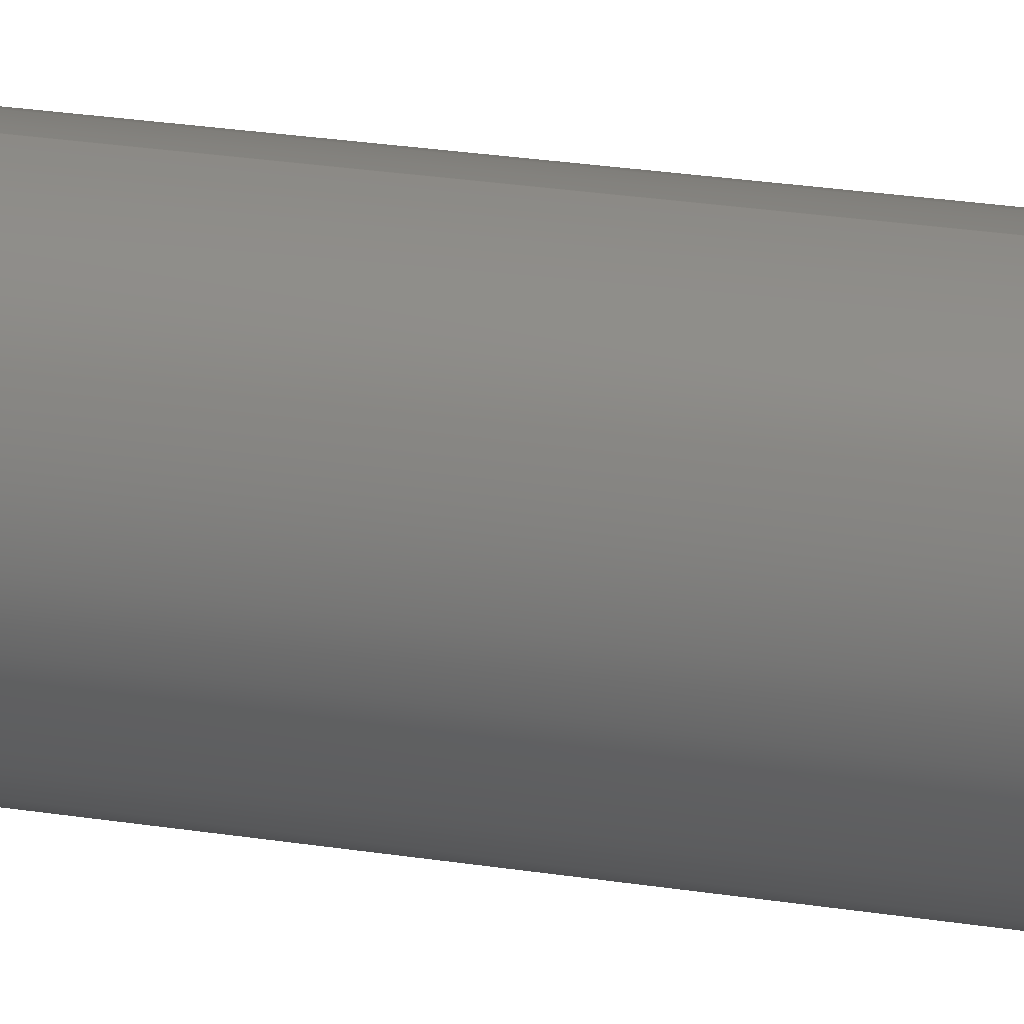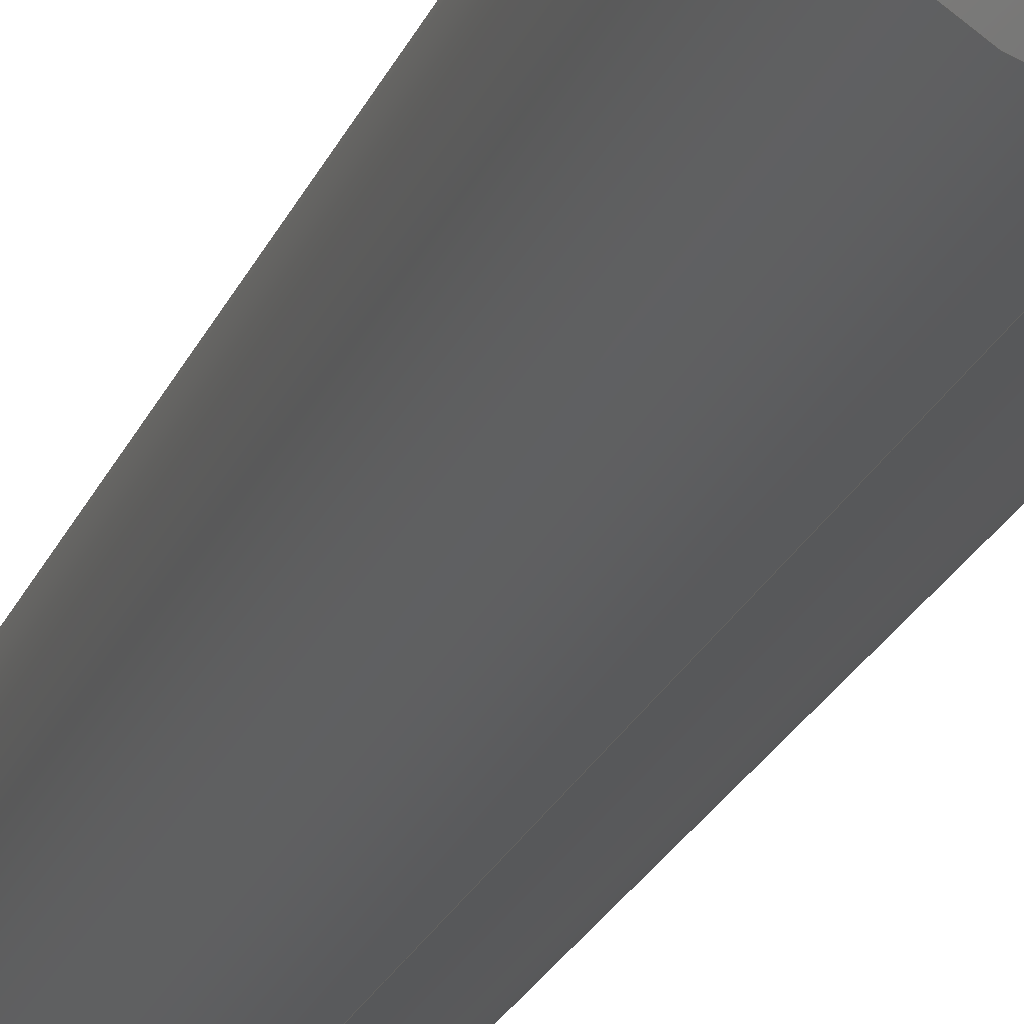
<metadata>
{"format":"step","ext":"step","renderer":"f3d","projection":"perspective","resolution":1024,"background":"white","views":[{"elev":25.1,"azim":-75.5,"up":"+Z"},{"elev":-21.2,"azim":163.0,"up":"+Z"}]}
</metadata>
<code>
ISO-10303-21;
DATA;
#1 = CALENDAR_DATE ( 2014, 23, 7 ) ;
#2 = VERTEX_POINT ( 'NONE', #130 ) ;
#3 = SECURITY_CLASSIFICATION ( '', '', #81 ) ;
#4 = VERTEX_POINT ( 'NONE', #277 ) ;
#5 = ORIENTED_EDGE ( 'NONE', *, *, #45, .F. ) ;
#6 = CC_DESIGN_PERSON_AND_ORGANIZATION_ASSIGNMENT ( #265, #224, ( #41 ) ) ;
#7 = DIRECTION ( 'NONE',  ( 0, 1, 0 ) ) ;
#8 = CARTESIAN_POINT ( 'NONE',  ( 9.013e-18, 1, 0.0736 ) ) ;
#9 = DATE_AND_TIME ( #68, #131 ) ;
#10 = CARTESIAN_POINT ( 'NONE',  ( 1.024e-17, 0, -0.0736 ) ) ;
#11 = LENGTH_MEASURE_WITH_UNIT ( LENGTH_MEASURE( 0.0254 ), #120 );
#12 = ORIENTED_EDGE ( 'NONE', *, *, #251, .T. ) ;
#13 = CARTESIAN_POINT ( 'NONE',  ( 0, 1, 0 ) ) ;
#14 = VECTOR ( 'NONE', #218, 39.37 ) ;
#15 = VERTEX_POINT ( 'NONE', #34 ) ;
#16 = DIRECTION ( 'NONE',  ( 0, -1, 0 ) ) ;
#17 = APPROVAL_ROLE ( '' ) ;
#18 = DIRECTION ( 'NONE',  ( 0, -1, 0 ) ) ;
#19 = PERSON_AND_ORGANIZATION_ROLE ( 'creator' ) ;
#20 = PERSON_AND_ORGANIZATION ( #187, #140 ) ;
#21 = FACE_OUTER_BOUND ( 'NONE', #85, .T. ) ;
#22 = ORIENTED_EDGE ( 'NONE', *, *, #256, .T. ) ;
#23 = DIRECTION ( 'NONE',  ( 0, 1, 0 ) ) ;
#24 = DIRECTION ( 'NONE',  ( 0, -1, 0 ) ) ;
#25 = ADVANCED_FACE ( 'NONE', ( #63 ), #84, .F. ) ;
#26 = CC_DESIGN_PERSON_AND_ORGANIZATION_ASSIGNMENT ( #46, #19, ( #41 ) ) ;
#27 = CIRCLE ( 'NONE', #174, 0.0936 ) ;
#28 = CC_DESIGN_APPROVAL ( #32, ( #41 ) ) ;
#29 = CARTESIAN_POINT ( 'NONE',  ( 0, 0.02, 0 ) ) ;
#30 = CARTESIAN_POINT ( 'NONE',  ( 0, 1, 0 ) ) ;
#31 =( CONVERSION_BASED_UNIT ( 'INCH', #11 ) LENGTH_UNIT ( ) NAMED_UNIT ( #106 ) );
#32 = APPROVAL ( #35, 'UNSPECIFIED' ) ;
#33 = EDGE_LOOP ( 'NONE', ( #173, #135, #69, #166 ) ) ;
#34 = CARTESIAN_POINT ( 'NONE',  ( 1.146e-17, 0.98, 0.0936 ) ) ;
#35 = APPROVAL_STATUS ( 'not_yet_approved' ) ;
#36 = DIRECTION ( 'NONE',  ( 0, -0, 1 ) ) ;
#37 = CALENDAR_DATE ( 2014, 23, 7 ) ;
#38 = CIRCLE ( 'NONE', #231, 0.0936 ) ;
#39 = ORIENTED_EDGE ( 'NONE', *, *, #246, .T. ) ;
#40 = ADVANCED_FACE ( 'NONE', ( #186 ), #133, .T. ) ;
#41 = PRODUCT_DEFINITION_FORMATION_WITH_SPECIFIED_SOURCE ( 'ANY', '', #153, .NOT_KNOWN. ) ;
#42 = CC_DESIGN_DATE_AND_TIME_ASSIGNMENT ( #219, #150, ( #59 ) ) ;
#43 = DATE_AND_TIME ( #99, #160 ) ;
#44 = CC_DESIGN_PERSON_AND_ORGANIZATION_ASSIGNMENT ( #175, #249, ( #59 ) ) ;
#45 = EDGE_CURVE ( 'NONE', #4, #15, #38, .T. ) ;
#46 = PERSON_AND_ORGANIZATION ( #187, #140 ) ;
#47 = CC_DESIGN_APPROVAL ( #57, ( #59 ) ) ;
#48 = ORIENTED_EDGE ( 'NONE', *, *, #178, .T. ) ;
#49 = DIRECTION ( 'NONE',  ( -0, 1, -0 ) ) ;
#50 = DIRECTION ( 'NONE',  ( -0, 1, -0 ) ) ;
#51 = DIRECTION ( 'NONE',  ( 0, 0, 1 ) ) ;
#52 = COORDINATED_UNIVERSAL_TIME_OFFSET ( 6, 0, .BEHIND. ) ;
#53 = ORIENTED_EDGE ( 'NONE', *, *, #54, .T. ) ;
#54 = EDGE_CURVE ( 'NONE', #4, #185, #143, .T. ) ;
#55 = PRODUCT_DEFINITION_SHAPE ( 'NONE', 'NONE',  #59 ) ;
#56 = ORIENTED_EDGE ( 'NONE', *, *, #72, .T. ) ;
#57 = APPROVAL ( #58, 'UNSPECIFIED' ) ;
#58 = APPROVAL_STATUS ( 'not_yet_approved' ) ;
#59 = PRODUCT_DEFINITION ( 'UNKNOWN', '', #41, #117 ) ;
#60 = DIRECTION ( 'NONE',  ( 0, 1, 0 ) ) ;
#61 = APPLICATION_CONTEXT ( 'configuration controlled 3d designs of mechanical parts and assemblies' ) ;
#62 = LOCAL_TIME ( 10, 30, 41, #115 ) ;
#63 = FACE_OUTER_BOUND ( 'NONE', #232, .T. ) ;
#64 = ORIENTED_EDGE ( 'NONE', *, *, #54, .F. ) ;
#65 = ADVANCED_FACE ( 'NONE', ( #21 ), #269, .T. ) ;
#66 = CONICAL_SURFACE ( 'NONE', #146, 0.0936, 0.7854 ) ;
#67 = ADVANCED_FACE ( 'NONE', ( #266 ), #252, .T. ) ;
#68 = CALENDAR_DATE ( 2014, 23, 7 ) ;
#69 = ORIENTED_EDGE ( 'NONE', *, *, #159, .T. ) ;
#70 = CC_DESIGN_PERSON_AND_ORGANIZATION_ASSIGNMENT ( #74, #270, ( #153 ) ) ;
#71 = CARTESIAN_POINT ( 'NONE',  ( 0, 1, -0.0736 ) ) ;
#72 = EDGE_CURVE ( 'NONE', #15, #4, #118, .T. ) ;
#73 = DIRECTION ( 'NONE',  ( -0, 1, -0 ) ) ;
#74 = PERSON_AND_ORGANIZATION ( #187, #140 ) ;
#75 = DIRECTION ( 'NONE',  ( 0, 0, 1 ) ) ;
#76 = EDGE_LOOP ( 'NONE', ( #206, #22, #210, #87 ) ) ;
#77 = FACE_OUTER_BOUND ( 'NONE', #222, .T. ) ;
#78 = MECHANICAL_CONTEXT ( 'NONE', #61, 'mechanical' ) ;
#79 = CC_DESIGN_PERSON_AND_ORGANIZATION_ASSIGNMENT ( #209, #125, ( #3 ) ) ;
#80 = CARTESIAN_POINT ( 'NONE',  ( 0, 1, 0 ) ) ;
#81 = SECURITY_CLASSIFICATION_LEVEL ( 'unclassified' ) ;
#82 = CARTESIAN_POINT ( 'NONE',  ( 1.146e-17, 1, 0.0936 ) ) ;
#83 = CIRCLE ( 'NONE', #151, 0.0736 ) ;
#84 = PLANE ( 'NONE',  #236 ) ;
#85 = EDGE_LOOP ( 'NONE', ( #39, #202 ) ) ;
#86 = AXIS2_PLACEMENT_3D ( 'NONE', #201, #51, #127 ) ;
#87 = ORIENTED_EDGE ( 'NONE', *, *, #159, .F. ) ;
#88 = LINE ( 'NONE', #141, #257 ) ;
#89 = CIRCLE ( 'NONE', #137, 0.0736 ) ;
#90 = DIRECTION ( 'NONE',  ( 0, 0, -1 ) ) ;
#91 = CARTESIAN_POINT ( 'NONE',  ( 1.024e-17, 1, 0.0736 ) ) ;
#92 = CARTESIAN_POINT ( 'NONE',  ( 1.146e-17, 0.02, 0.0936 ) ) ;
#93 = FACE_OUTER_BOUND ( 'NONE', #259, .T. ) ;
#94 = DIRECTION ( 'NONE',  ( 8.66e-17, -0.7071, 0.7071 ) ) ;
#95 = VECTOR ( 'NONE', #94, 39.37 ) ;
#96 = LOCAL_TIME ( 10, 30, 41, #156 ) ;
#97 = ORIENTED_EDGE ( 'NONE', *, *, #116, .F. ) ;
#98 = DIRECTION ( 'NONE',  ( 0, -0, 1 ) ) ;
#99 = CALENDAR_DATE ( 2014, 23, 7 ) ;
#100 = DATE_TIME_ROLE ( 'classification_date' ) ;
#101 = DIRECTION ( 'NONE',  ( 0, 0, 1 ) ) ;
#102 = LINE ( 'NONE', #8, #95 ) ;
#103 = APPROVAL_DATE_TIME ( #165, #32 ) ;
#104 = CARTESIAN_POINT ( 'NONE',  ( 0, 1, 0 ) ) ;
#105 = EDGE_CURVE ( 'NONE', #15, #119, #242, .T. ) ;
#106 = DIMENSIONAL_EXPONENTS ( 1, 0, 0, 0, 0, 0, 0 ) ;
#107 =( GEOMETRIC_REPRESENTATION_CONTEXT ( 3 ) GLOBAL_UNCERTAINTY_ASSIGNED_CONTEXT ( ( #239 ) ) GLOBAL_UNIT_ASSIGNED_CONTEXT ( ( #31, #129, #190 ) ) REPRESENTATION_CONTEXT ( 'NONE', 'WORKASPACE' ) );
#108 = APPROVAL_PERSON_ORGANIZATION ( #171, #32, #17 ) ;
#109 = EDGE_LOOP ( 'NONE', ( #157, #56, #53, #192 ) ) ;
#110 = DIRECTION ( 'NONE',  ( -0, -1, -0 ) ) ;
#111 = CARTESIAN_POINT ( 'NONE',  ( 0, 0.02, 0 ) ) ;
#112 = CARTESIAN_POINT ( 'NONE',  ( 0, 0.02, -0.0936 ) ) ;
#113 = DIRECTION ( 'NONE',  ( -0, -1, -0 ) ) ;
#114 = DIRECTION ( 'NONE',  ( 8.66e-17, 0.7071, -0.7071 ) ) ;
#115 = COORDINATED_UNIVERSAL_TIME_OFFSET ( 6, 0, .BEHIND. ) ;
#116 = EDGE_CURVE ( 'NONE', #220, #155, #172, .T. ) ;
#117 = DESIGN_CONTEXT ( 'detailed design', #225, 'design' ) ;
#118 = CIRCLE ( 'NONE', #199, 0.0936 ) ;
#119 = VERTEX_POINT ( 'NONE', #92 ) ;
#120 =( LENGTH_UNIT ( ) NAMED_UNIT ( * ) SI_UNIT ( $, .METRE. ) );
#121 = VECTOR ( 'NONE', #114, 39.37 ) ;
#122 = CLOSED_SHELL ( 'NONE', ( #154, #212, #235, #40, #65, #25, #136, #67 ) ) ;
#123 = AXIS2_PLACEMENT_3D ( 'NONE', #183, #113, #163 ) ;
#124 = AXIS2_PLACEMENT_3D ( 'NONE', #144, #243, #267 ) ;
#125 = PERSON_AND_ORGANIZATION_ROLE ( 'classification_officer' ) ;
#126 = CARTESIAN_POINT ( 'NONE',  ( 0, 0.98, 0 ) ) ;
#127 = DIRECTION ( 'NONE',  ( 1, 0, 0 ) ) ;
#128 = CC_DESIGN_SECURITY_CLASSIFICATION ( #3, ( #41 ) ) ;
#129 =( NAMED_UNIT ( * ) PLANE_ANGLE_UNIT ( ) SI_UNIT ( $, .RADIAN. ) );
#130 = CARTESIAN_POINT ( 'NONE',  ( 0, 0, 0.0736 ) ) ;
#131 = LOCAL_TIME ( 10, 30, 41, #181 ) ;
#132 = APPROVAL ( #274, 'UNSPECIFIED' ) ;
#133 = CYLINDRICAL_SURFACE ( 'NONE', #215, 0.0936 ) ;
#134 = LINE ( 'NONE', #247, #121 ) ;
#135 = ORIENTED_EDGE ( 'NONE', *, *, #178, .F. ) ;
#136 = ADVANCED_FACE ( 'NONE', ( #244 ), #196, .T. ) ;
#137 = AXIS2_PLACEMENT_3D ( 'NONE', #13, #264, #203 ) ;
#138 = ADVANCED_BREP_SHAPE_REPRESENTATION ( '634136', ( #195, #86 ), #107 ) ;
#139 = AXIS2_PLACEMENT_3D ( 'NONE', #164, #245, #75 ) ;
#140 = ORGANIZATION ( 'UNSPECIFIED', 'UNSPECIFIED', '' ) ;
#141 = CARTESIAN_POINT ( 'NONE',  ( 0, 0.02, 0.0936 ) ) ;
#142 = CARTESIAN_POINT ( 'NONE',  ( 0, 0, 0 ) ) ;
#143 = LINE ( 'NONE', #223, #229 ) ;
#144 = CARTESIAN_POINT ( 'NONE',  ( 0, 1, 0 ) ) ;
#145 = ORIENTED_EDGE ( 'NONE', *, *, #105, .T. ) ;
#146 = AXIS2_PLACEMENT_3D ( 'NONE', #111, #50, #261 ) ;
#147 = APPROVAL_ROLE ( '' ) ;
#148 = EDGE_CURVE ( 'NONE', #185, #119, #27, .T. ) ;
#149 = CC_DESIGN_DATE_AND_TIME_ASSIGNMENT ( #258, #100, ( #3 ) ) ;
#150 = DATE_TIME_ROLE ( 'creation_date' ) ;
#151 = AXIS2_PLACEMENT_3D ( 'NONE', #142, #110, #198 ) ;
#152 = APPROVAL_PERSON_ORGANIZATION ( #204, #132, #147 ) ;
#153 = PRODUCT ( '634136', '634136', '', ( #78 ) ) ;
#154 = ADVANCED_FACE ( 'NONE', ( #93 ), #253, .T. ) ;
#155 = VERTEX_POINT ( 'NONE', #71 ) ;
#156 = COORDINATED_UNIVERSAL_TIME_OFFSET ( 6, 0, .BEHIND. ) ;
#157 = ORIENTED_EDGE ( 'NONE', *, *, #105, .F. ) ;
#158 = EDGE_LOOP ( 'NONE', ( #278, #211, #230, #268 ) ) ;
#159 = EDGE_CURVE ( 'NONE', #2, #119, #88, .T. ) ;
#160 = LOCAL_TIME ( 10, 30, 41, #213 ) ;
#161 = DIRECTION ( 'NONE',  ( 0, 0, 1 ) ) ;
#162 = CC_DESIGN_APPROVAL ( #132, ( #3 ) ) ;
#163 = DIRECTION ( 'NONE',  ( 0, 0, 1 ) ) ;
#164 = CARTESIAN_POINT ( 'NONE',  ( 0, 0.02, 0 ) ) ;
#165 = DATE_AND_TIME ( #214, #276 ) ;
#166 = ORIENTED_EDGE ( 'NONE', *, *, #148, .F. ) ;
#167 = AXIS2_PLACEMENT_3D ( 'NONE', #30, #241, #90 ) ;
#168 = DIRECTION ( 'NONE',  ( -0, -1, -0 ) ) ;
#169 = APPROVAL_ROLE ( '' ) ;
#170 = PRODUCT_RELATED_PRODUCT_CATEGORY ( 'detail', '', ( #153 ) ) ;
#171 = PERSON_AND_ORGANIZATION ( #187, #140 ) ;
#172 = CIRCLE ( 'NONE', #194, 0.0736 ) ;
#173 = ORIENTED_EDGE ( 'NONE', *, *, #256, .F. ) ;
#174 = AXIS2_PLACEMENT_3D ( 'NONE', #29, #73, #216 ) ;
#175 = PERSON_AND_ORGANIZATION ( #187, #140 ) ;
#176 = AXIS2_PLACEMENT_3D ( 'NONE', #179, #49, #263 ) ;
#177 = ORIENTED_EDGE ( 'NONE', *, *, #255, .F. ) ;
#178 = EDGE_CURVE ( 'NONE', #2, #221, #83, .T. ) ;
#179 = CARTESIAN_POINT ( 'NONE',  ( 0, 0.02, 0 ) ) ;
#180 = CARTESIAN_POINT ( 'NONE',  ( 0, 1, -0.0736 ) ) ;
#181 = COORDINATED_UNIVERSAL_TIME_OFFSET ( 6, 0, .BEHIND. ) ;
#182 = VECTOR ( 'NONE', #250, 39.37 ) ;
#183 = CARTESIAN_POINT ( 'NONE',  ( 0, 0, 0 ) ) ;
#184 = LINE ( 'NONE', #180, #14 ) ;
#185 = VERTEX_POINT ( 'NONE', #112 ) ;
#186 = FACE_OUTER_BOUND ( 'NONE', #109, .T. ) ;
#187 = PERSON ( 'UNSPECIFIED', 'UNSPECIFIED', 'UNSPECIFIED', ('UNSPECIFIED'), ('UNSPECIFIED'), ('UNSPECIFIED') ) ;
#188 = APPLICATION_PROTOCOL_DEFINITION ( 'international standard', 'config_control_design', 1994, #225 ) ;
#189 = CIRCLE ( 'NONE', #139, 0.0936 ) ;
#190 =( NAMED_UNIT ( * ) SI_UNIT ( $, .STERADIAN. ) SOLID_ANGLE_UNIT ( ) );
#191 = SHAPE_DEFINITION_REPRESENTATION ( #55, #138 ) ;
#192 = ORIENTED_EDGE ( 'NONE', *, *, #148, .T. ) ;
#193 = FACE_OUTER_BOUND ( 'NONE', #76, .T. ) ;
#194 = AXIS2_PLACEMENT_3D ( 'NONE', #200, #7, #161 ) ;
#195 = MANIFOLD_SOLID_BREP ( 'Chamfer1', #122 ) ;
#196 = CONICAL_SURFACE ( 'NONE', #176, 0.0936, 0.7854 ) ;
#197 = ORIENTED_EDGE ( 'NONE', *, *, #272, .T. ) ;
#198 = DIRECTION ( 'NONE',  ( 0, 0, 1 ) ) ;
#199 = AXIS2_PLACEMENT_3D ( 'NONE', #207, #18, #238 ) ;
#200 = CARTESIAN_POINT ( 'NONE',  ( 0, 1, 0 ) ) ;
#201 = CARTESIAN_POINT ( 'NONE',  ( 0, 0, 0 ) ) ;
#202 = ORIENTED_EDGE ( 'NONE', *, *, #116, .T. ) ;
#203 = DIRECTION ( 'NONE',  ( 0, 0, 1 ) ) ;
#204 = PERSON_AND_ORGANIZATION ( #187, #140 ) ;
#205 = AXIS2_PLACEMENT_3D ( 'NONE', #275, #23, #36 ) ;
#206 = ORIENTED_EDGE ( 'NONE', *, *, #272, .F. ) ;
#207 = CARTESIAN_POINT ( 'NONE',  ( 0, 0.98, 0 ) ) ;
#208 = AXIS2_PLACEMENT_3D ( 'NONE', #104, #16, #273 ) ;
#209 = PERSON_AND_ORGANIZATION ( #187, #140 ) ;
#210 = ORIENTED_EDGE ( 'NONE', *, *, #260, .F. ) ;
#211 = ORIENTED_EDGE ( 'NONE', *, *, #246, .F. ) ;
#212 = ADVANCED_FACE ( 'NONE', ( #193 ), #66, .T. ) ;
#213 = COORDINATED_UNIVERSAL_TIME_OFFSET ( 6, 0, .BEHIND. ) ;
#214 = CALENDAR_DATE ( 2014, 23, 7 ) ;
#215 = AXIS2_PLACEMENT_3D ( 'NONE', #80, #168, #248 ) ;
#216 = DIRECTION ( 'NONE',  ( 0, 0, 1 ) ) ;
#217 = DIRECTION ( 'NONE',  ( 0, 0.7071, 0.7071 ) ) ;
#218 = DIRECTION ( 'NONE',  ( 0, -0.7071, -0.7071 ) ) ;
#219 = DATE_AND_TIME ( #1, #62 ) ;
#220 = VERTEX_POINT ( 'NONE', #91 ) ;
#221 = VERTEX_POINT ( 'NONE', #10 ) ;
#222 = EDGE_LOOP ( 'NONE', ( #254, #145, #233, #64 ) ) ;
#223 = CARTESIAN_POINT ( 'NONE',  ( 0, 1, -0.0936 ) ) ;
#224 = PERSON_AND_ORGANIZATION_ROLE ( 'design_supplier' ) ;
#225 = APPLICATION_CONTEXT ( 'configuration controlled 3d designs of mechanical parts and assemblies' ) ;
#226 = APPLICATION_PROTOCOL_DEFINITION ( 'international standard', 'config_control_design', 1994, #61 ) ;
#227 = CARTESIAN_POINT ( 'NONE',  ( 0, 0, 0 ) ) ;
#228 = APPROVAL_DATE_TIME ( #9, #57 ) ;
#229 = VECTOR ( 'NONE', #271, 39.37 ) ;
#230 = ORIENTED_EDGE ( 'NONE', *, *, #255, .T. ) ;
#231 = AXIS2_PLACEMENT_3D ( 'NONE', #126, #24, #101 ) ;
#232 = EDGE_LOOP ( 'NONE', ( #48, #197 ) ) ;
#233 = ORIENTED_EDGE ( 'NONE', *, *, #260, .T. ) ;
#234 = CYLINDRICAL_SURFACE ( 'NONE', #124, 0.0936 ) ;
#235 = ADVANCED_FACE ( 'NONE', ( #77 ), #234, .T. ) ;
#236 = AXIS2_PLACEMENT_3D ( 'NONE', #227, #60, #98 ) ;
#237 = APPROVAL_PERSON_ORGANIZATION ( #20, #57, #169 ) ;
#238 = DIRECTION ( 'NONE',  ( 0, 0, 1 ) ) ;
#239 = UNCERTAINTY_MEASURE_WITH_UNIT (LENGTH_MEASURE( 1e-05 ), #31, 'distance_accuracy_value', 'NONE');
#240 = CIRCLE ( 'NONE', #123, 0.0736 ) ;
#241 = DIRECTION ( 'NONE',  ( 0, -1, 0 ) ) ;
#242 = LINE ( 'NONE', #82, #182 ) ;
#243 = DIRECTION ( 'NONE',  ( -0, -1, -0 ) ) ;
#244 = FACE_OUTER_BOUND ( 'NONE', #33, .T. ) ;
#245 = DIRECTION ( 'NONE',  ( -0, 1, -0 ) ) ;
#246 = EDGE_CURVE ( 'NONE', #155, #220, #89, .T. ) ;
#247 = CARTESIAN_POINT ( 'NONE',  ( 1.146e-17, 0.02, -0.0936 ) ) ;
#248 = DIRECTION ( 'NONE',  ( 0, 0, -1 ) ) ;
#249 = PERSON_AND_ORGANIZATION_ROLE ( 'creator' ) ;
#250 = DIRECTION ( 'NONE',  ( -0, -1, -0 ) ) ;
#251 = EDGE_CURVE ( 'NONE', #220, #15, #102, .T. ) ;
#252 = CONICAL_SURFACE ( 'NONE', #208, 0.0736, 0.7854 ) ;
#253 = CONICAL_SURFACE ( 'NONE', #167, 0.0736, 0.7854 ) ;
#254 = ORIENTED_EDGE ( 'NONE', *, *, #45, .T. ) ;
#255 = EDGE_CURVE ( 'NONE', #155, #4, #184, .T. ) ;
#256 = EDGE_CURVE ( 'NONE', #221, #185, #134, .T. ) ;
#257 = VECTOR ( 'NONE', #217, 39.37 ) ;
#258 = DATE_AND_TIME ( #37, #96 ) ;
#259 = EDGE_LOOP ( 'NONE', ( #97, #12, #5, #177 ) ) ;
#260 = EDGE_CURVE ( 'NONE', #119, #185, #189, .T. ) ;
#261 = DIRECTION ( 'NONE',  ( 0, 0, 1 ) ) ;
#262 = APPROVAL_DATE_TIME ( #43, #132 ) ;
#263 = DIRECTION ( 'NONE',  ( 0, 0, 1 ) ) ;
#264 = DIRECTION ( 'NONE',  ( 0, 1, 0 ) ) ;
#265 = PERSON_AND_ORGANIZATION ( #187, #140 ) ;
#266 = FACE_OUTER_BOUND ( 'NONE', #158, .T. ) ;
#267 = DIRECTION ( 'NONE',  ( 0, 0, -1 ) ) ;
#268 = ORIENTED_EDGE ( 'NONE', *, *, #72, .F. ) ;
#269 = PLANE ( 'NONE',  #205 ) ;
#270 = PERSON_AND_ORGANIZATION_ROLE ( 'design_owner' ) ;
#271 = DIRECTION ( 'NONE',  ( -0, -1, -0 ) ) ;
#272 = EDGE_CURVE ( 'NONE', #221, #2, #240, .T. ) ;
#273 = DIRECTION ( 'NONE',  ( 0, 0, -1 ) ) ;
#274 = APPROVAL_STATUS ( 'not_yet_approved' ) ;
#275 = CARTESIAN_POINT ( 'NONE',  ( 0, 1, 0 ) ) ;
#276 = LOCAL_TIME ( 10, 30, 41, #52 ) ;
#277 = CARTESIAN_POINT ( 'NONE',  ( 0, 0.98, -0.0936 ) ) ;
#278 = ORIENTED_EDGE ( 'NONE', *, *, #251, .F. ) ;
ENDSEC;
END-ISO-10303-21;

</code>
